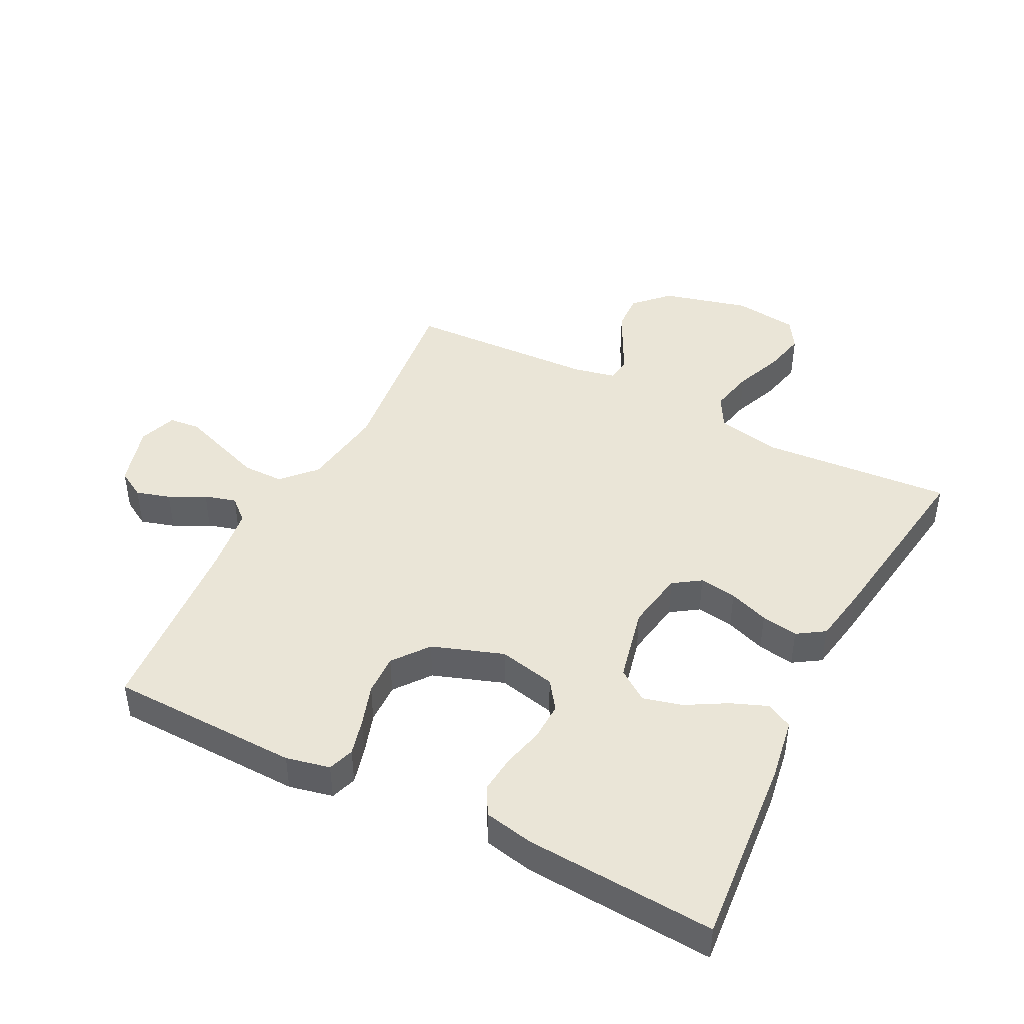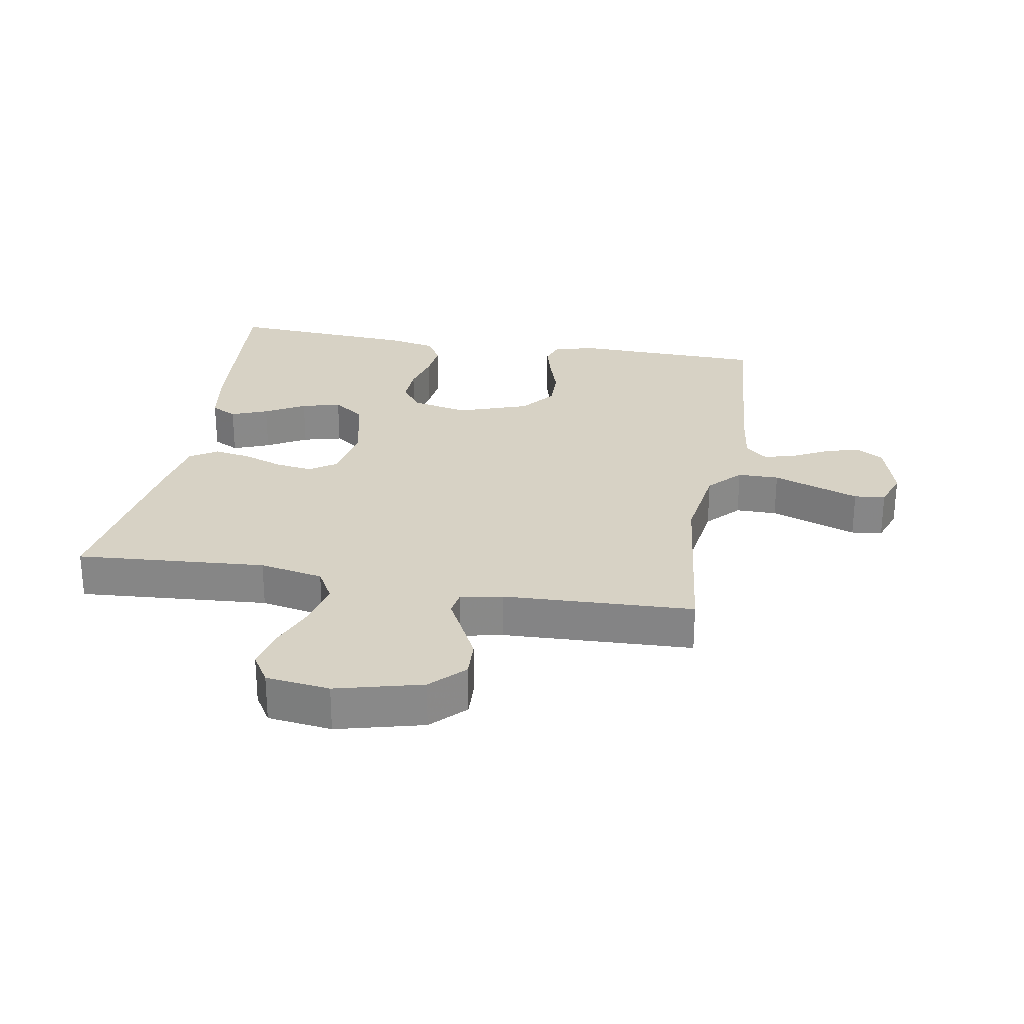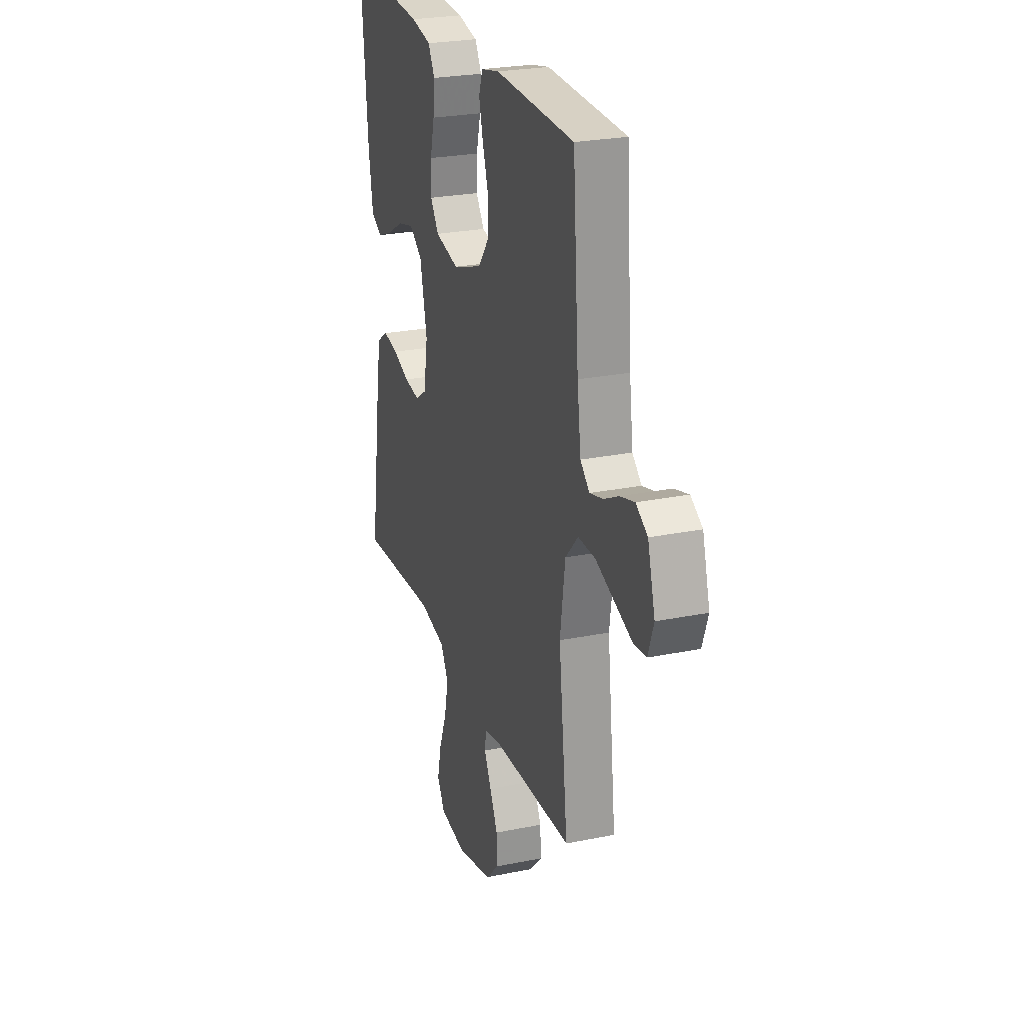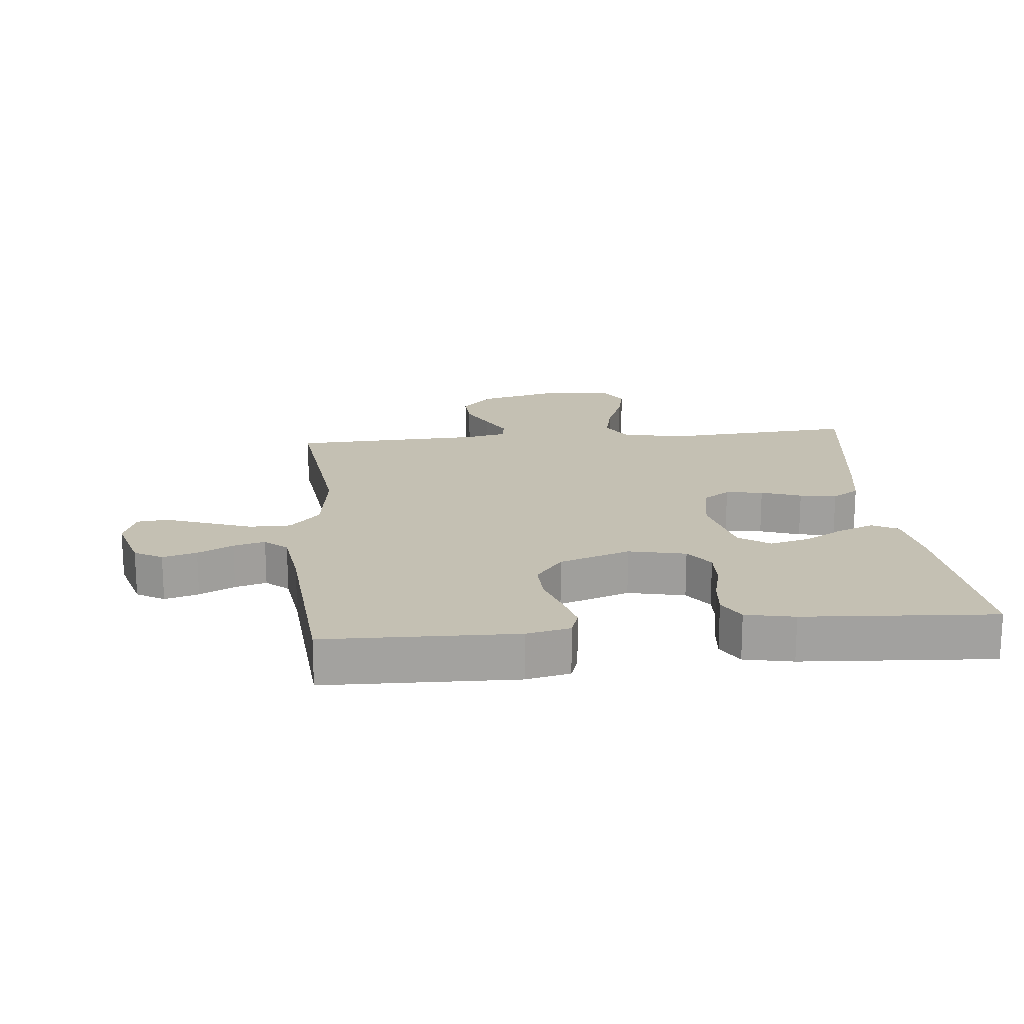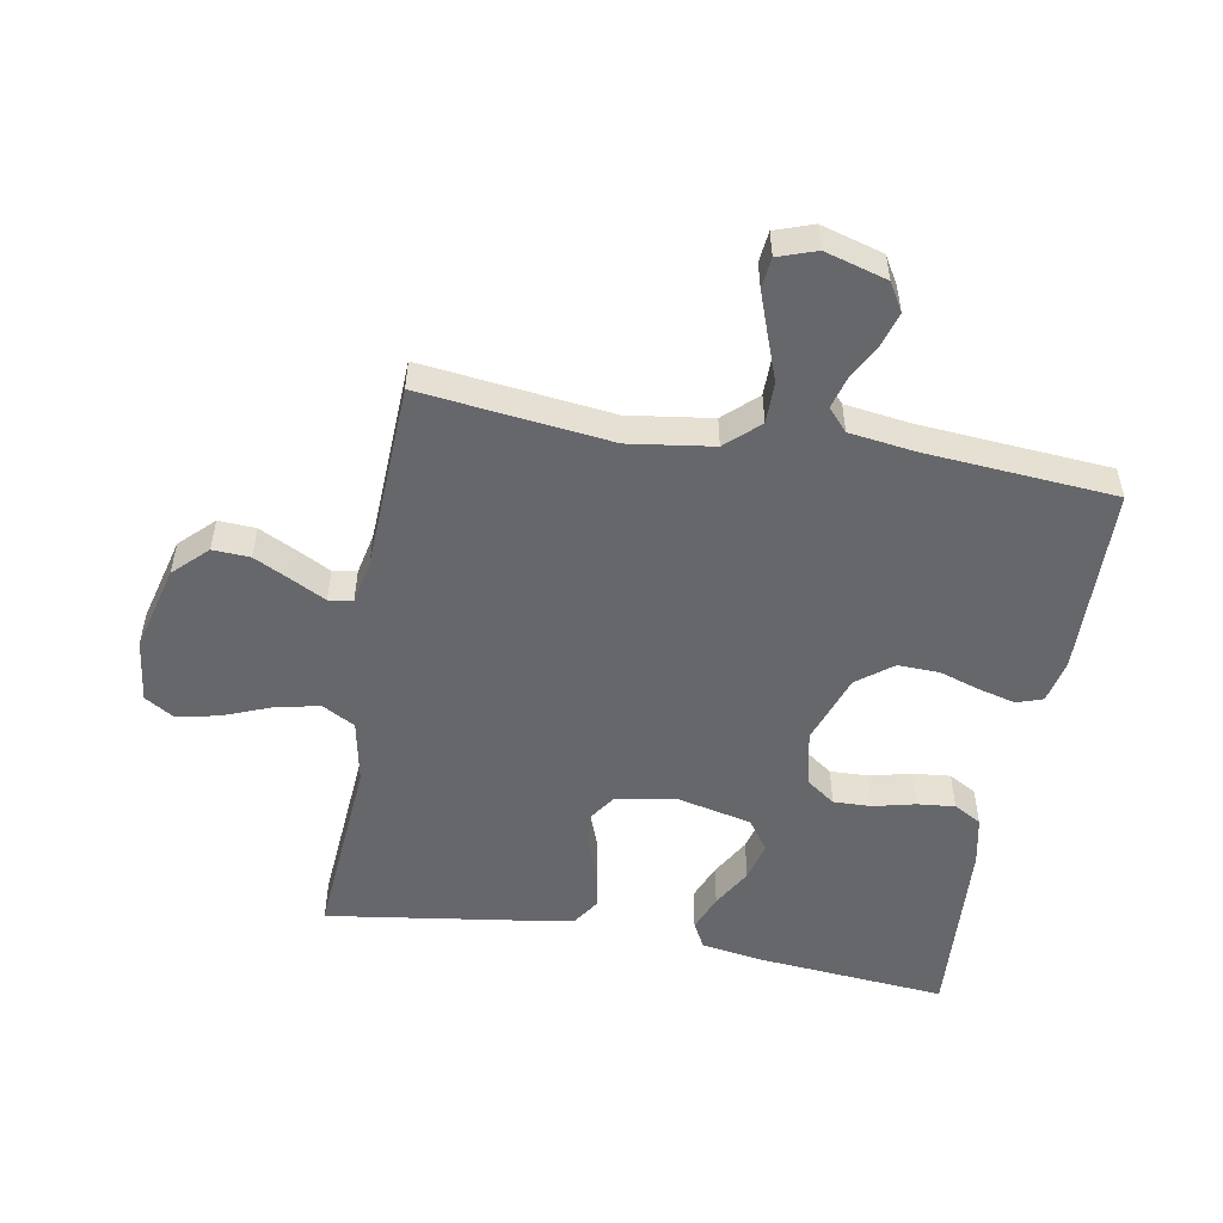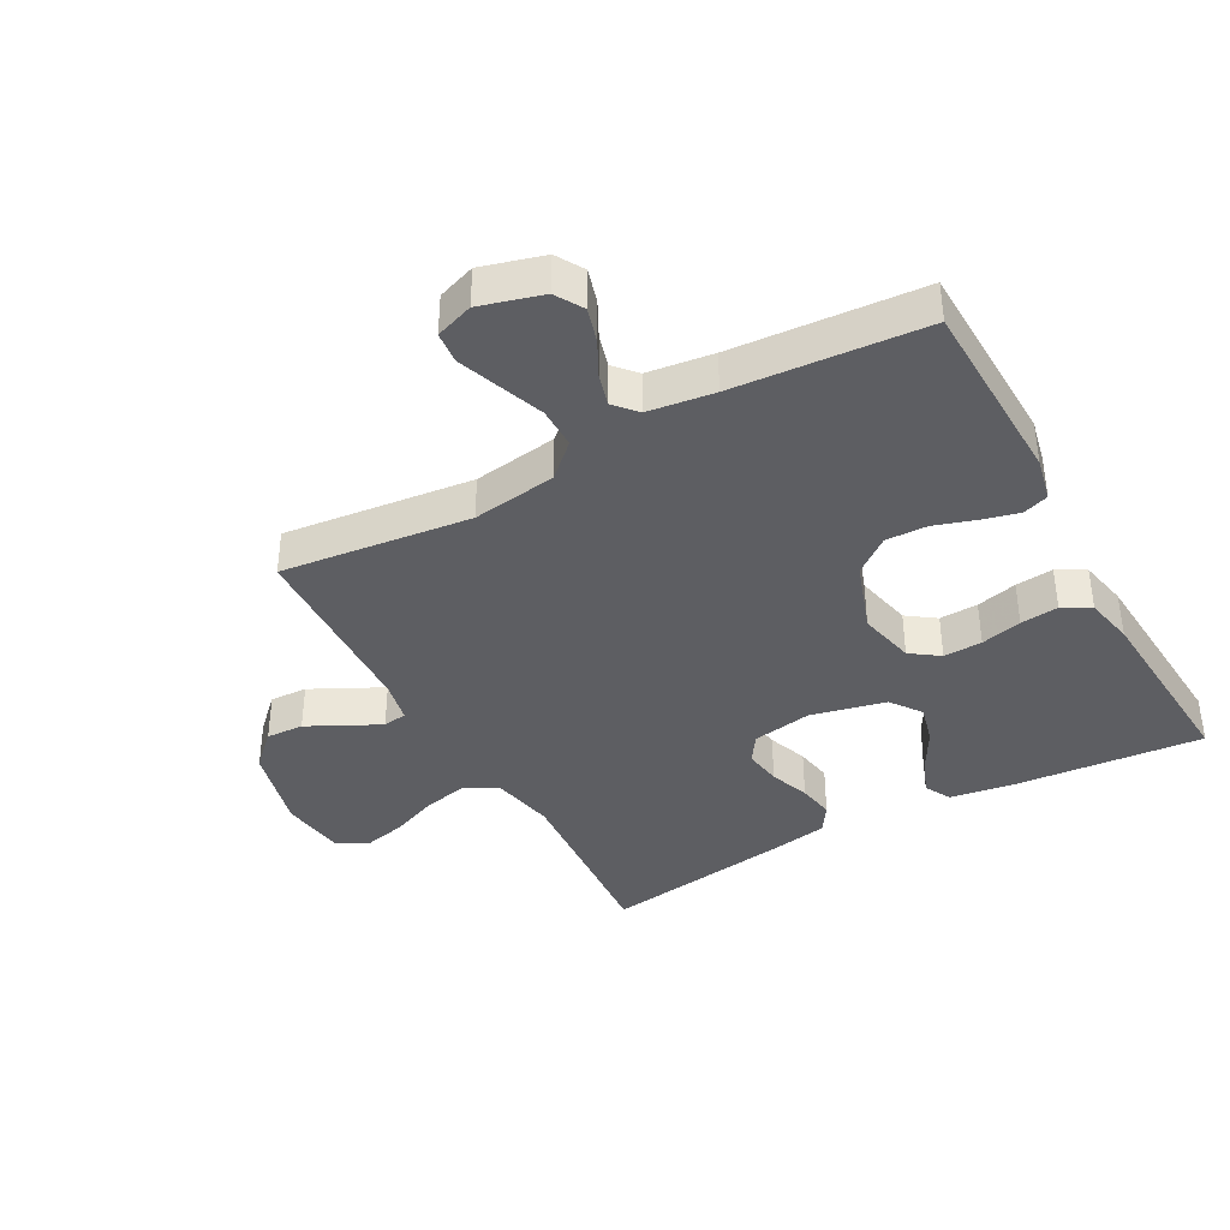
<metadata>
{"format":"obj","ext":"obj","renderer":"f3d","projection":"perspective","resolution":1024,"background":"white","views":[{"elev":44.3,"azim":26.9,"up":"+Y"},{"elev":27.2,"azim":-170.1,"up":"+Y"},{"elev":25.5,"azim":-108.1,"up":"+Z"},{"elev":18.0,"azim":-5.7,"up":"+Y"},{"elev":-52.2,"azim":-100.2,"up":"+Y"},{"elev":-38.8,"azim":-61.1,"up":"+Y"}]}
</metadata>
<code>
v 0.5 0.07 0.5
v 0.474 0.07 0.2
v 0.458 0.07 0.101
v 0.417 0.07 0.079
v 0.359 0.07 0.102
v 0.296 0.07 0.138
v 0.234 0.07 0.154
v 0.185 0.07 0.119
v 0.158 0.07 0
v 0.174 0.07 -0.094
v 0.217 0.07 -0.123
v 0.276 0.07 -0.114
v 0.339 0.07 -0.091
v 0.397 0.07 -0.081
v 0.44 0.07 -0.109
v 0.456 0.07 -0.2
v 0.5 0.07 -0.5
v 0.2 0.07 -0.478
v 0.099 0.07 -0.498
v 0.07 0.07 -0.55
v 0.085 0.07 -0.62
v 0.115 0.07 -0.695
v 0.13 0.07 -0.762
v 0.101 0.07 -0.809
v 0 0.07 -0.822
v -0.136 0.07 -0.787
v -0.187 0.07 -0.735
v -0.184 0.07 -0.676
v -0.154 0.07 -0.616
v -0.127 0.07 -0.564
v -0.133 0.07 -0.526
v -0.2 0.07 -0.512
v -0.5 0.07 -0.5
v -0.465 0.07 -0.2
v -0.484 0.07 -0.067
v -0.532 0.07 -0.015
v -0.597 0.07 -0.015
v -0.668 0.07 -0.041
v -0.734 0.07 -0.065
v -0.783 0.07 -0.06
v -0.804 0.07 0
v -0.776 0.07 0.098
v -0.732 0.07 0.124
v -0.678 0.07 0.108
v -0.622 0.07 0.079
v -0.572 0.07 0.065
v -0.537 0.07 0.096
v -0.523 0.07 0.2
v -0.5 0.07 0.5
v -0.2 0.07 0.508
v -0.131 0.07 0.493
v -0.117 0.07 0.452
v -0.132 0.07 0.394
v -0.153 0.07 0.329
v -0.155 0.07 0.264
v -0.112 0.07 0.208
v 0 0.07 0.169
v 0.09 0.07 0.189
v 0.122 0.07 0.234
v 0.12 0.07 0.295
v 0.104 0.07 0.36
v 0.098 0.07 0.42
v 0.123 0.07 0.464
v 0.2 0.07 0.48
v 0.5 0 0.5
v 0.474 0 0.2
v 0.458 0 0.101
v 0.417 0 0.079
v 0.359 0 0.102
v 0.296 0 0.138
v 0.234 0 0.154
v 0.185 0 0.119
v 0.158 0 0
v 0.174 0 -0.094
v 0.217 0 -0.123
v 0.276 0 -0.114
v 0.339 0 -0.091
v 0.397 0 -0.081
v 0.44 0 -0.109
v 0.456 0 -0.2
v 0.5 0 -0.5
v 0.2 0 -0.478
v 0.099 0 -0.498
v 0.07 0 -0.55
v 0.085 0 -0.62
v 0.115 0 -0.695
v 0.13 0 -0.762
v 0.101 0 -0.809
v 0 0 -0.822
v -0.136 0 -0.787
v -0.187 0 -0.735
v -0.184 0 -0.676
v -0.154 0 -0.616
v -0.127 0 -0.564
v -0.133 0 -0.526
v -0.2 0 -0.512
v -0.5 0 -0.5
v -0.465 0 -0.2
v -0.484 0 -0.067
v -0.532 0 -0.015
v -0.597 0 -0.015
v -0.668 0 -0.041
v -0.734 0 -0.065
v -0.783 0 -0.06
v -0.804 0 0
v -0.776 0 0.098
v -0.732 0 0.124
v -0.678 0 0.108
v -0.622 0 0.079
v -0.572 0 0.065
v -0.537 0 0.096
v -0.523 0 0.2
v -0.5 0 0.5
v -0.2 0 0.508
v -0.131 0 0.493
v -0.117 0 0.452
v -0.132 0 0.394
v -0.153 0 0.329
v -0.155 0 0.264
v -0.112 0 0.208
v 0 0 0.169
v 0.09 0 0.189
v 0.122 0 0.234
v 0.12 0 0.295
v 0.104 0 0.36
v 0.098 0 0.42
v 0.123 0 0.464
v 0.2 0 0.48
f 4 5 6
f 3 4 6
f 2 3 6
f 1 2 6
f 64 1 6
f 63 64 6
f 62 63 6
f 61 62 6
f 60 61 6
f 59 60 6 7
f 58 59 7 8
f 57 58 8 9
f 56 57 9 10
f 52 53 54
f 51 52 54
f 50 51 54
f 49 50 54
f 48 49 54
f 47 48 54 55
f 46 47 55 56
f 43 44 45
f 42 43 45
f 41 42 45
f 40 41 45
f 39 40 45
f 38 39 45
f 37 38 45
f 36 37 45 46
f 46 56 10
f 36 46 10
f 35 36 10
f 32 33 34
f 35 10 11
f 34 35 11
f 32 34 11
f 31 32 11
f 28 29 30
f 27 28 30
f 26 27 30
f 25 26 30
f 24 25 30
f 23 24 30
f 22 23 30
f 21 22 30
f 20 21 30 31
f 16 17 18
f 15 16 18
f 14 15 18
f 13 14 18
f 12 13 18
f 12 18 19
f 19 20 31
f 12 19 31
f 11 12 31
f 70 69 68
f 70 68 67
f 70 67 66
f 70 66 65
f 70 65 128
f 70 128 127
f 70 127 126
f 70 126 125
f 70 125 124
f 71 70 124 123
f 72 71 123 122
f 73 72 122 121
f 74 73 121 120
f 118 117 116
f 118 116 115
f 118 115 114
f 118 114 113
f 118 113 112
f 119 118 112 111
f 120 119 111 110
f 109 108 107
f 109 107 106
f 109 106 105
f 109 105 104
f 109 104 103
f 109 103 102
f 109 102 101
f 110 109 101 100
f 74 120 110
f 74 110 100
f 74 100 99
f 98 97 96
f 75 74 99
f 75 99 98
f 75 98 96
f 75 96 95
f 94 93 92
f 94 92 91
f 94 91 90
f 94 90 89
f 94 89 88
f 94 88 87
f 94 87 86
f 94 86 85
f 95 94 85 84
f 82 81 80
f 82 80 79
f 82 79 78
f 82 78 77
f 82 77 76
f 83 82 76
f 95 84 83
f 95 83 76
f 95 76 75
f 1 65 66 2
f 2 66 67 3
f 3 67 68 4
f 4 68 69 5
f 5 69 70 6
f 6 70 71 7
f 7 71 72 8
f 8 72 73 9
f 9 73 74 10
f 10 74 75 11
f 11 75 76 12
f 12 76 77 13
f 13 77 78 14
f 14 78 79 15
f 15 79 80 16
f 16 80 81 17
f 17 81 82 18
f 18 82 83 19
f 19 83 84 20
f 20 84 85 21
f 21 85 86 22
f 22 86 87 23
f 23 87 88 24
f 24 88 89 25
f 25 89 90 26
f 26 90 91 27
f 27 91 92 28
f 28 92 93 29
f 29 93 94 30
f 30 94 95 31
f 31 95 96 32
f 32 96 97 33
f 33 97 98 34
f 34 98 99 35
f 35 99 100 36
f 36 100 101 37
f 37 101 102 38
f 38 102 103 39
f 39 103 104 40
f 40 104 105 41
f 41 105 106 42
f 42 106 107 43
f 43 107 108 44
f 44 108 109 45
f 45 109 110 46
f 46 110 111 47
f 47 111 112 48
f 48 112 113 49
f 49 113 114 50
f 50 114 115 51
f 51 115 116 52
f 52 116 117 53
f 53 117 118 54
f 54 118 119 55
f 55 119 120 56
f 56 120 121 57
f 57 121 122 58
f 58 122 123 59
f 59 123 124 60
f 60 124 125 61
f 61 125 126 62
f 62 126 127 63
f 63 127 128 64
f 64 128 65 1

</code>
